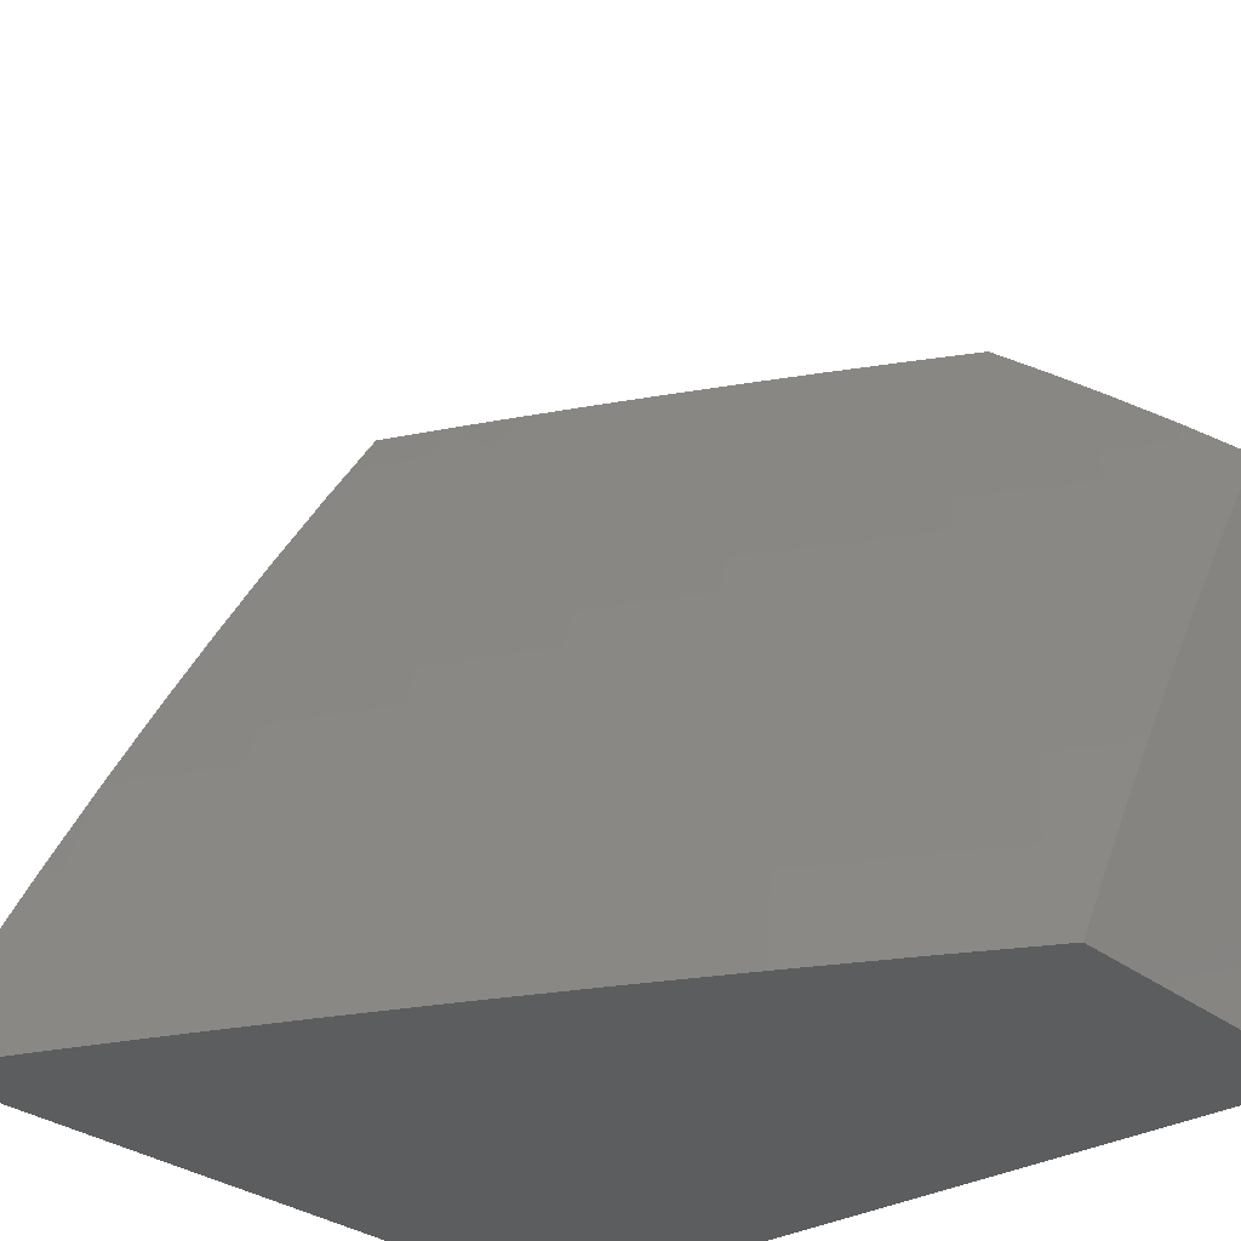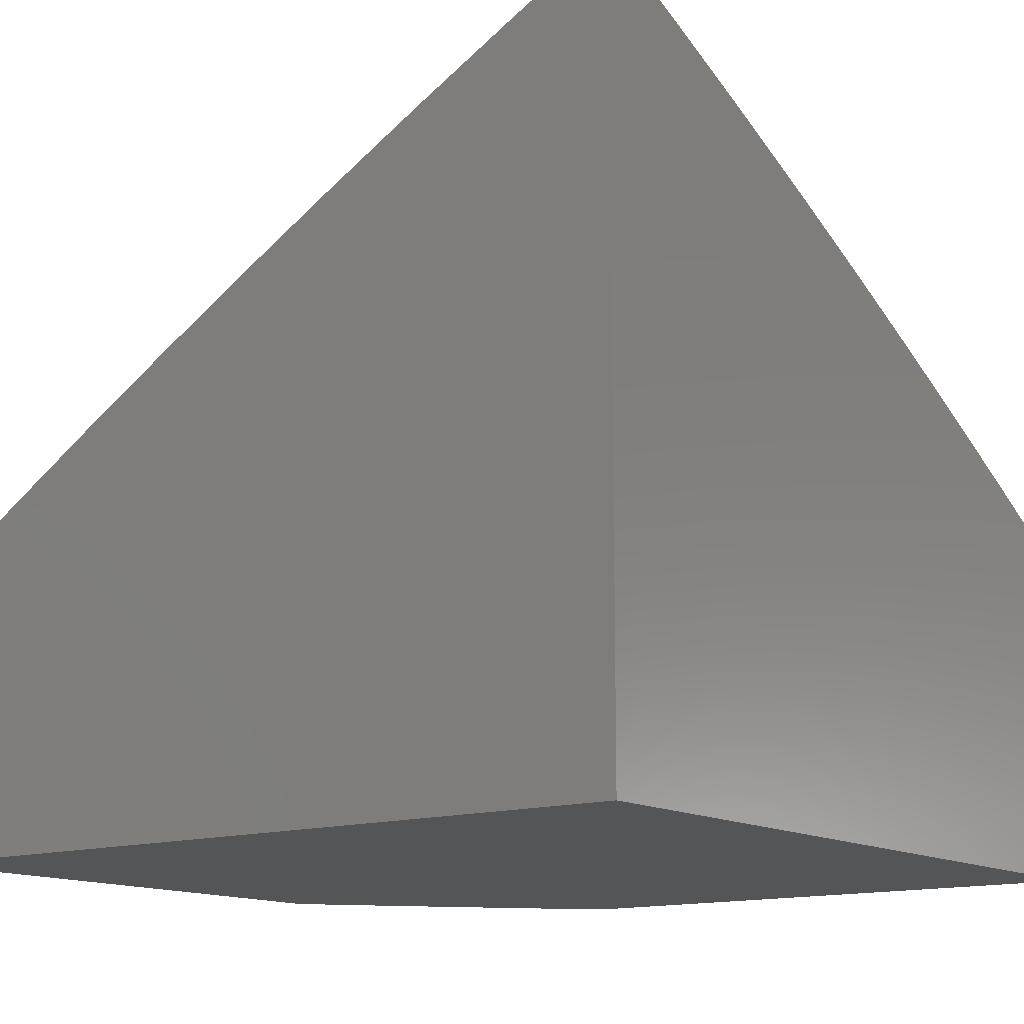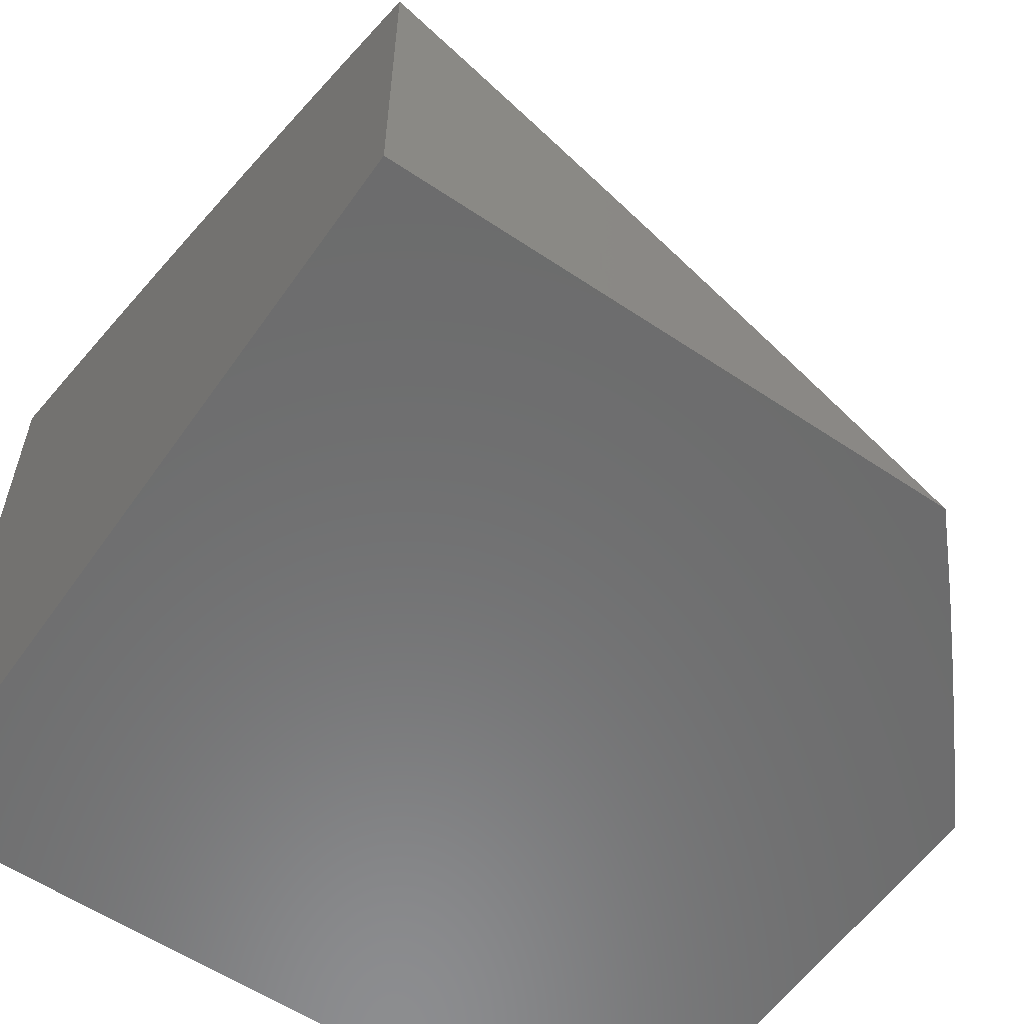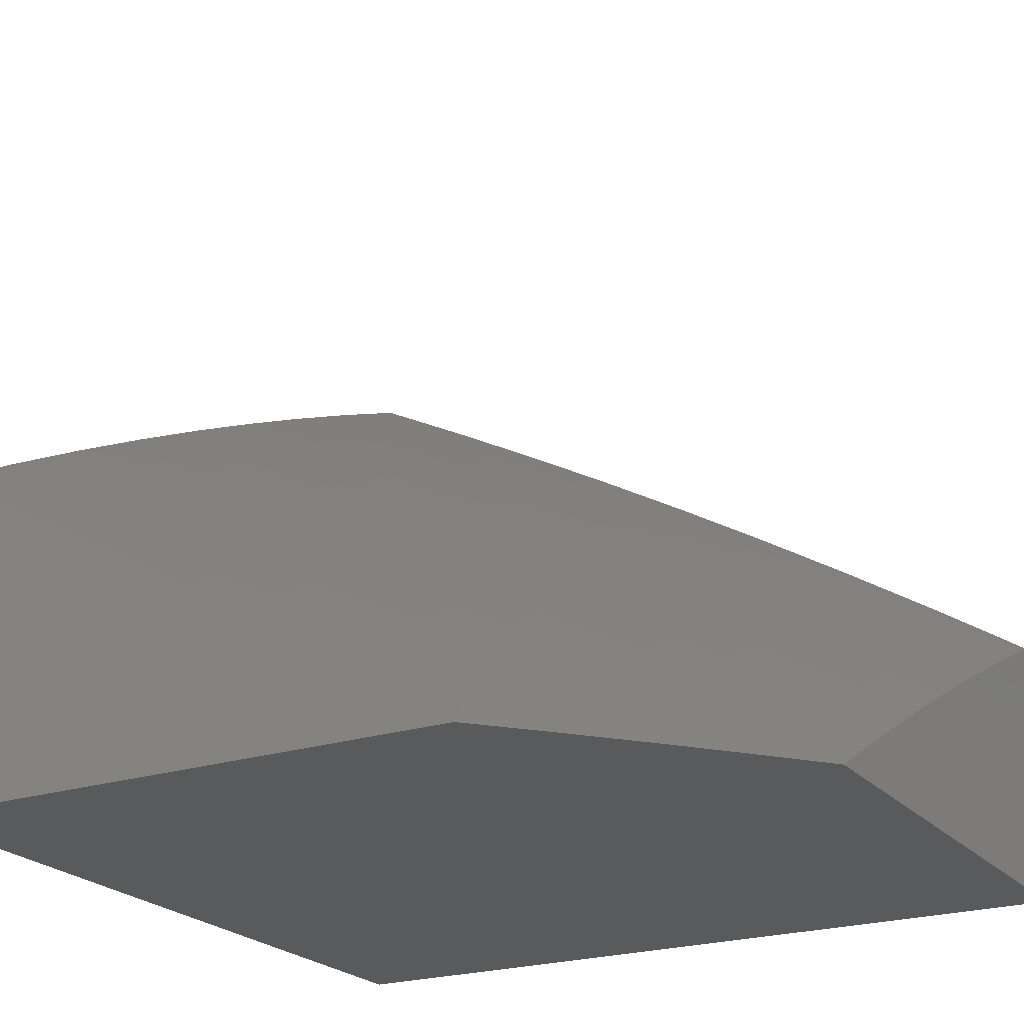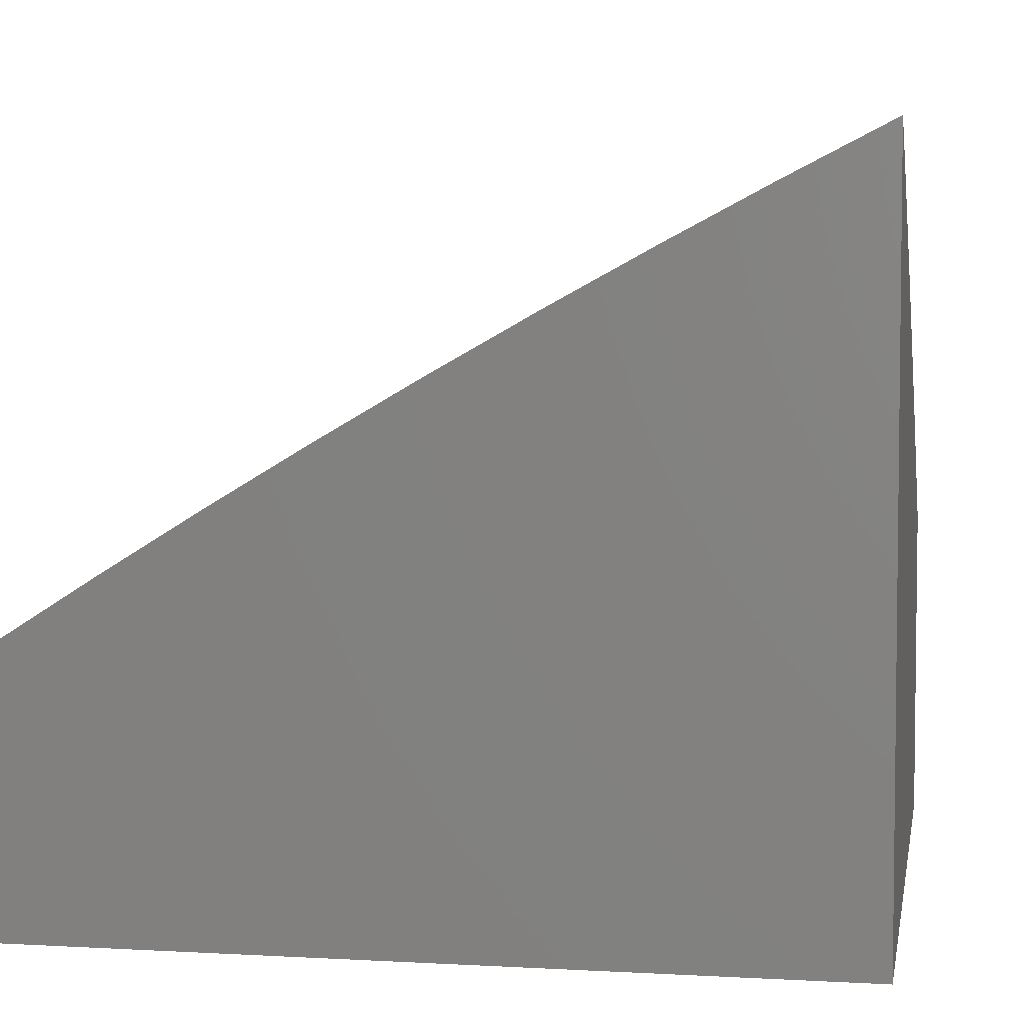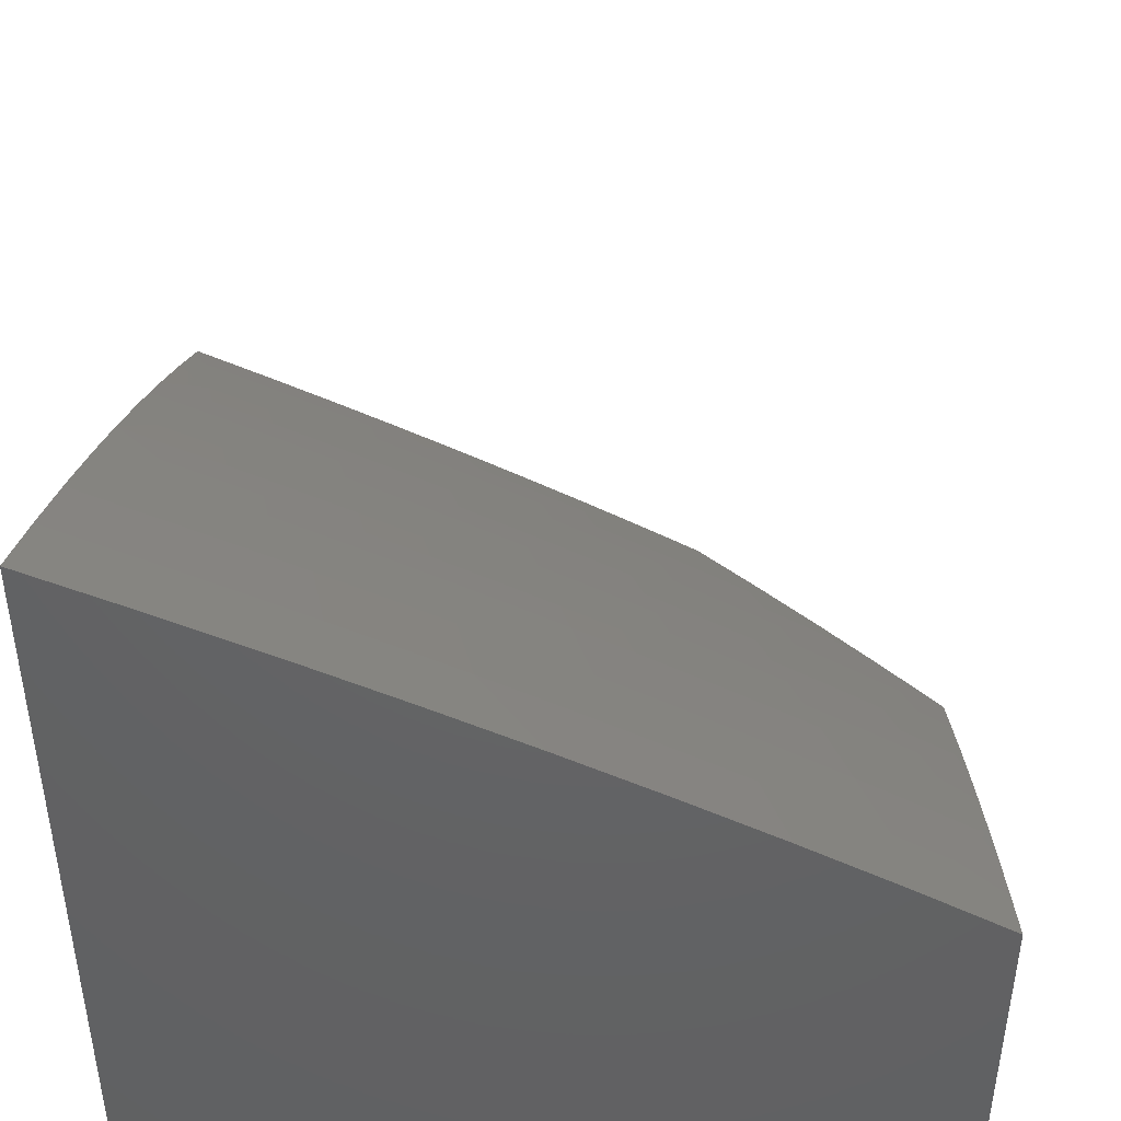
<metadata>
{"format":"stl","ext":"stl","renderer":"f3d","projection":"perspective","resolution":1024,"background":"white","views":[{"elev":-30.4,"azim":-138.7,"up":"+Z"},{"elev":-13.7,"azim":126.8,"up":"+Y"},{"elev":-58.0,"azim":-124.8,"up":"+Y"},{"elev":-22.8,"azim":-60.8,"up":"+Y"},{"elev":4.5,"azim":100.2,"up":"+Y"},{"elev":44.0,"azim":-177.8,"up":"+Y"}]}
</metadata>
<code>
# stl→obj: 208 verts, 412 faces
v -4 8.848 5.128
v -4 8.914 5
v -4.051 8.826 5.127
v -4.128 8.858 5
v -4.126 8.793 5.127
v -4.202 8.759 5.127
v -4.175 8.703 5.254
v -4.212 8.686 5.254
v -4.185 8.629 5.38
v -4.222 8.612 5.38
v -4.208 8.583 5.442
v -4.281 8.548 5.442
v -4.267 8.519 5.505
v -4.34 8.484 5.505
v -4.325 8.455 5.568
v -4.398 8.419 5.568
v -4.382 8.389 5.63
v -4.455 8.353 5.63
v -4.439 8.323 5.692
v -4.511 8.286 5.692
v -4.494 8.256 5.754
v -4.565 8.219 5.754
v -4.549 8.188 5.816
v -4.62 8.15 5.816
v -4.602 8.12 5.877
v -4.673 8.082 5.877
v -4.655 8.051 5.939
v -4.725 8.012 5.939
v -4.673 8 6
v -4.756 8 5.93
v -4.743 8.043 5.877
v -4.812 8.003 5.877
v -4.76 8.073 5.816
v -4.83 8.033 5.816
v -4.778 8.102 5.754
v -4.848 8.062 5.754
v -4.795 8.132 5.692
v -4.866 8.092 5.692
v -4.812 8.161 5.63
v -4.883 8.121 5.63
v -4.829 8.19 5.568
v -4.9 8.149 5.568
v -4.846 8.218 5.505
v -4.917 8.178 5.505
v -4.863 8.246 5.442
v -4.934 8.205 5.442
v -4.879 8.274 5.38
v -4.951 8.233 5.38
v -4.911 8.328 5.254
v -4.983 8.287 5.254
v -5 8.318 5.181
v -5 8.268 5.271
v -4.255 8.8 5
v -4.239 8.741 5.127
v -4.25 8.669 5.254
v -4.296 8.577 5.38
v -4.355 8.513 5.442
v -4.413 8.448 5.505
v -4.47 8.382 5.568
v -4.527 8.316 5.63
v -4.582 8.248 5.692
v -4.637 8.181 5.754
v -4.69 8.112 5.816
v -4.277 8.724 5.127
v -4.381 8.741 5
v -4.352 8.689 5.127
v -4.426 8.652 5.127
v -4.398 8.598 5.254
v -4.472 8.561 5.254
v -4.443 8.505 5.38
v -4.516 8.468 5.38
v -4.501 8.44 5.442
v -4.574 8.403 5.442
v -4.558 8.374 5.505
v -4.631 8.336 5.505
v -4.615 8.307 5.568
v -4.686 8.269 5.568
v -4.67 8.24 5.63
v -4.741 8.201 5.63
v -4.724 8.171 5.692
v -4.507 8.679 5
v -4.501 8.616 5.127
v -4.546 8.524 5.254
v -4.589 8.431 5.38
v -4.646 8.364 5.442
v -4.703 8.297 5.505
v -4.758 8.229 5.568
v -4.575 8.578 5.127
v -4.632 8.616 5
v -4.649 8.54 5.127
v -4.755 8.552 5
v -4.723 8.501 5.127
v -4.796 8.462 5.127
v -4.766 8.409 5.254
v -4.839 8.369 5.254
v -4.807 8.314 5.38
v -4.878 8.486 5
v -4.869 8.422 5.127
v -4.942 8.381 5.127
v -5 8.417 5
v -5 8.368 5.091
v -5 8.216 5.361
v -5 8.163 5.449
v -5 8.11 5.538
v -4.988 8.136 5.505
v -4.971 8.108 5.568
v -5 8.055 5.625
v -4.954 8.08 5.63
v -4.936 8.051 5.692
v -5 8 5.713
v -4.918 8.022 5.754
v -4.92 8 5.786
v -4.839 8 5.859
v -4.59 8.046 6
v -4.585 8.089 5.939
v -4.532 8.158 5.877
v -4.478 8.226 5.816
v -4.423 8.293 5.754
v -4.367 8.359 5.692
v -4.31 8.425 5.63
v -4.252 8.49 5.568
v -4.194 8.554 5.505
v -4.171 8.601 5.442
v -4.148 8.647 5.38
v -4.1 8.737 5.254
v -4.507 8.09 6
v -4.515 8.127 5.939
v -4.461 8.195 5.877
v -4.406 8.262 5.816
v -4.351 8.329 5.754
v -4.295 8.395 5.692
v -4.237 8.46 5.63
v -4.179 8.525 5.568
v -4.157 8.571 5.505
v -4.134 8.618 5.442
v -4.074 8.68 5.38
v -4.025 8.77 5.254
v -4 8.781 5.256
v -4.424 8.134 6
v -4.444 8.164 5.939
v -4.39 8.232 5.877
v -4.335 8.298 5.816
v -4.279 8.365 5.754
v -4.222 8.43 5.692
v -4.164 8.495 5.63
v -4.142 8.542 5.568
v -4.12 8.588 5.505
v -4.06 8.651 5.442
v -4 8.711 5.382
v -4.373 8.2 5.939
v -4.34 8.177 6
v -4.302 8.236 5.939
v -4.256 8.22 6
v -4.231 8.271 5.939
v -4.171 8.261 6
v -4.16 8.306 5.939
v -4.086 8.302 6
v -4.088 8.34 5.939
v -4.053 8.356 5.939
v -4.068 8.388 5.877
v -4.032 8.405 5.877
v -4.047 8.436 5.816
v -4 8.419 5.878
v -4 8.494 5.756
v -4 8.341 6
v -4.017 8.373 5.939
v -4 8.568 5.632
v -4.004 8.531 5.692
v -4.077 8.498 5.692
v -4.062 8.467 5.754
v -4.098 8.451 5.754
v -4.083 8.42 5.816
v -4.119 8.403 5.816
v -4.104 8.371 5.877
v -4.176 8.337 5.877
v -4 8.641 5.508
v -4.032 8.592 5.568
v -4.018 8.562 5.63
v -4.046 8.622 5.505
v -4.106 8.559 5.568
v -4.091 8.529 5.63
v -4.128 8.512 5.63
v -4.113 8.481 5.692
v -4.15 8.464 5.692
v -4.134 8.434 5.754
v -4.207 8.399 5.754
v -4.191 8.369 5.816
v -4.263 8.334 5.816
v -4.247 8.303 5.877
v -4.319 8.267 5.877
v -4.37 8.542 5.38
v -4.324 8.634 5.254
v -4.428 8.477 5.442
v -4.486 8.411 5.505
v -4.543 8.345 5.568
v -4.598 8.278 5.63
v -4.653 8.21 5.692
v -4.707 8.142 5.754
v -4.619 8.486 5.254
v -4.662 8.393 5.38
v -4.719 8.326 5.442
v -4.775 8.258 5.505
v -4.693 8.448 5.254
v -4.735 8.354 5.38
v -4.791 8.286 5.442
v -4 8 6
v -4 8 5
v -5 8 5
f 1 2 3
f 3 2 4
f 3 4 5
f 5 4 6
f 5 6 7
f 7 6 8
f 7 8 9
f 9 8 10
f 9 10 11
f 11 10 12
f 11 12 13
f 13 12 14
f 13 14 15
f 15 14 16
f 15 16 17
f 17 16 18
f 17 18 19
f 19 18 20
f 19 20 21
f 21 20 22
f 21 22 23
f 23 22 24
f 23 24 25
f 25 24 26
f 25 26 27
f 27 26 28
f 27 28 29
f 29 28 30
f 30 28 31
f 30 31 32
f 32 31 33
f 32 33 34
f 34 33 35
f 34 35 36
f 36 35 37
f 36 37 38
f 38 37 39
f 38 39 40
f 40 39 41
f 40 41 42
f 42 41 43
f 42 43 44
f 44 43 45
f 44 45 46
f 46 45 47
f 46 47 48
f 48 47 49
f 48 49 50
f 50 49 51
f 50 51 52
f 4 53 6
f 6 53 54
f 6 54 8
f 8 54 55
f 8 55 10
f 10 55 56
f 10 56 12
f 12 56 57
f 12 57 14
f 14 57 58
f 14 58 16
f 16 58 59
f 16 59 18
f 18 59 60
f 18 60 20
f 20 60 61
f 20 61 22
f 22 61 62
f 22 62 24
f 24 62 63
f 24 63 26
f 26 63 31
f 26 31 28
f 54 53 64
f 64 53 65
f 64 65 66
f 66 65 67
f 66 67 68
f 68 67 69
f 68 69 70
f 70 69 71
f 70 71 72
f 72 71 73
f 72 73 74
f 74 73 75
f 74 75 76
f 76 75 77
f 76 77 78
f 78 77 79
f 78 79 80
f 80 79 37
f 80 37 35
f 65 81 67
f 67 81 82
f 67 82 69
f 69 82 83
f 69 83 71
f 71 83 84
f 71 84 73
f 73 84 85
f 73 85 75
f 75 85 86
f 75 86 77
f 77 86 87
f 77 87 79
f 79 87 39
f 79 39 37
f 82 81 88
f 88 81 89
f 88 89 90
f 90 89 91
f 90 91 92
f 92 91 93
f 92 93 94
f 94 93 95
f 94 95 96
f 96 95 47
f 96 47 45
f 91 97 93
f 93 97 98
f 93 98 95
f 95 98 49
f 95 49 47
f 98 97 99
f 99 97 100
f 99 100 101
f 101 51 99
f 99 51 49
f 99 49 98
f 50 52 48
f 48 52 102
f 48 102 103
f 104 105 103
f 103 105 44
f 103 44 46
f 105 104 106
f 106 104 107
f 106 107 108
f 108 107 109
f 108 109 40
f 40 109 38
f 107 110 109
f 109 110 111
f 109 111 38
f 38 111 36
f 110 112 111
f 111 112 36
f 36 112 34
f 34 112 113
f 34 113 32
f 32 113 30
f 29 114 27
f 27 114 115
f 27 115 25
f 25 115 116
f 25 116 23
f 23 116 117
f 23 117 21
f 21 117 118
f 21 118 19
f 19 118 119
f 19 119 17
f 17 119 120
f 17 120 15
f 15 120 121
f 15 121 13
f 13 121 122
f 13 122 11
f 11 122 123
f 11 123 9
f 9 123 124
f 9 124 7
f 7 124 125
f 7 125 5
f 5 125 3
f 114 126 115
f 115 126 127
f 115 127 116
f 116 127 128
f 116 128 117
f 117 128 129
f 117 129 118
f 118 129 130
f 118 130 119
f 119 130 131
f 119 131 120
f 120 131 132
f 120 132 121
f 121 132 133
f 121 133 122
f 122 133 134
f 122 134 123
f 123 134 135
f 123 135 124
f 124 135 136
f 124 136 125
f 125 136 137
f 125 137 3
f 3 137 138
f 3 138 1
f 126 139 127
f 127 139 140
f 127 140 128
f 128 140 141
f 128 141 129
f 129 141 142
f 129 142 130
f 130 142 143
f 130 143 131
f 131 143 144
f 131 144 132
f 132 144 145
f 132 145 133
f 133 145 146
f 133 146 134
f 134 146 147
f 134 147 135
f 135 147 148
f 135 148 136
f 136 148 149
f 136 149 137
f 137 149 138
f 140 139 150
f 150 139 151
f 150 151 152
f 152 151 153
f 152 153 154
f 154 153 155
f 154 155 156
f 156 155 157
f 156 157 158
f 158 157 159
f 158 159 160
f 160 159 161
f 160 161 162
f 162 161 163
f 162 163 164
f 157 165 159
f 159 165 166
f 159 166 161
f 161 166 163
f 165 163 166
f 167 168 164
f 164 168 169
f 164 169 170
f 170 169 171
f 170 171 172
f 172 171 173
f 172 173 174
f 174 173 175
f 174 175 156
f 156 175 154
f 176 177 167
f 167 177 178
f 167 178 168
f 168 178 169
f 149 148 176
f 176 148 179
f 176 179 177
f 177 179 180
f 177 180 181
f 181 180 182
f 181 182 183
f 183 182 184
f 183 184 185
f 185 184 186
f 185 186 187
f 187 186 188
f 187 188 189
f 189 188 190
f 189 190 152
f 152 190 150
f 180 179 147
f 147 179 148
f 169 178 181
f 181 178 177
f 180 147 146
f 180 146 182
f 182 146 145
f 182 145 184
f 184 145 144
f 184 144 186
f 186 144 143
f 186 143 188
f 188 143 142
f 188 142 190
f 190 142 141
f 190 141 150
f 150 141 140
f 169 181 183
f 169 183 171
f 171 183 185
f 171 185 173
f 173 185 187
f 173 187 175
f 175 187 189
f 175 189 154
f 154 189 152
f 170 172 162
f 162 172 160
f 158 160 174
f 174 160 172
f 164 170 162
f 68 191 192
f 192 191 56
f 192 56 55
f 56 191 57
f 57 191 193
f 57 193 58
f 58 193 194
f 58 194 59
f 59 194 195
f 59 195 60
f 60 195 196
f 60 196 61
f 61 196 197
f 61 197 62
f 62 197 198
f 62 198 63
f 63 198 33
f 63 33 31
f 193 191 70
f 70 191 68
f 158 174 156
f 64 66 192
f 192 66 68
f 64 192 55
f 194 193 72
f 72 193 70
f 90 199 88
f 88 199 83
f 88 83 82
f 83 199 84
f 84 199 200
f 84 200 85
f 85 200 201
f 85 201 86
f 86 201 202
f 86 202 87
f 87 202 41
f 87 41 39
f 199 90 203
f 203 90 92
f 203 92 94
f 194 72 74
f 194 74 195
f 195 74 76
f 195 76 196
f 196 76 78
f 196 78 197
f 197 78 80
f 197 80 198
f 198 80 35
f 198 35 33
f 94 204 203
f 203 204 200
f 203 200 199
f 200 204 201
f 201 204 205
f 201 205 202
f 202 205 43
f 202 43 41
f 205 204 96
f 96 204 94
f 43 205 45
f 45 205 96
f 103 46 48
f 108 40 42
f 105 106 44
f 44 106 42
f 106 108 42
f 54 64 55
f 29 30 206
f 206 30 207
f 207 30 113
f 207 113 112
f 110 208 112
f 112 208 207
f 110 107 208
f 208 107 104
f 208 104 103
f 103 102 208
f 208 102 52
f 208 52 51
f 51 101 208
f 208 101 100
f 100 97 208
f 208 97 91
f 208 91 207
f 207 91 89
f 207 89 81
f 81 65 207
f 207 65 53
f 207 53 4
f 4 2 207
f 165 157 206
f 206 157 155
f 206 155 153
f 153 151 206
f 206 151 139
f 206 139 126
f 126 114 206
f 206 114 29
f 2 1 207
f 207 1 138
f 207 138 149
f 149 176 207
f 207 176 167
f 207 167 164
f 207 164 206
f 206 164 163
f 206 163 165

</code>
